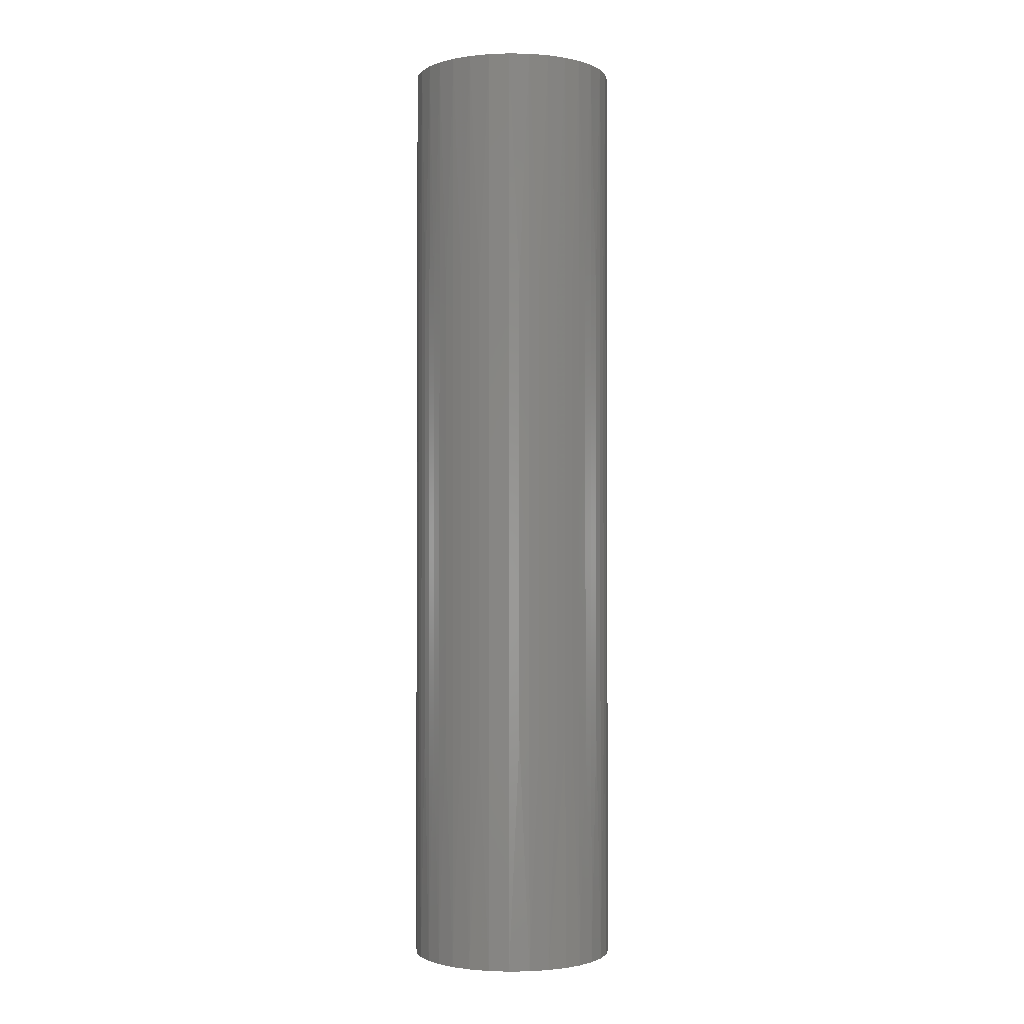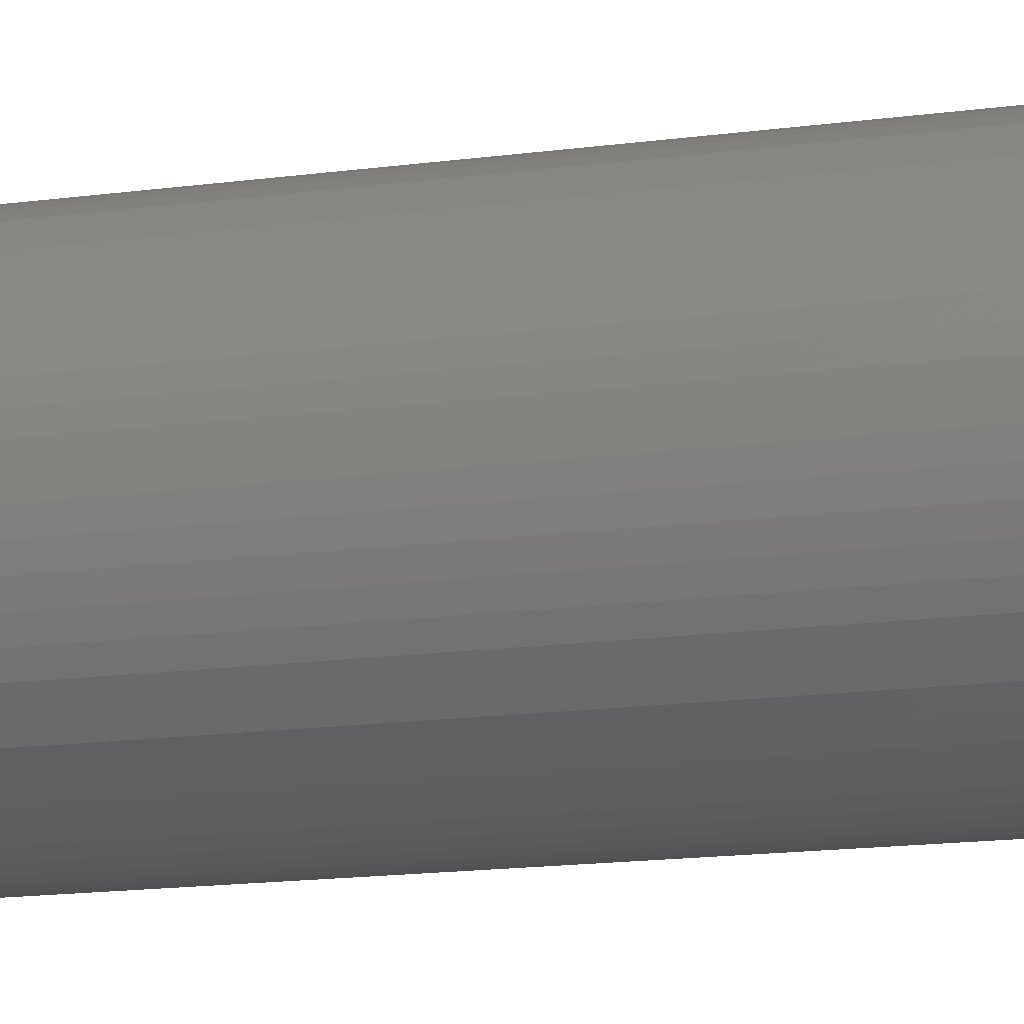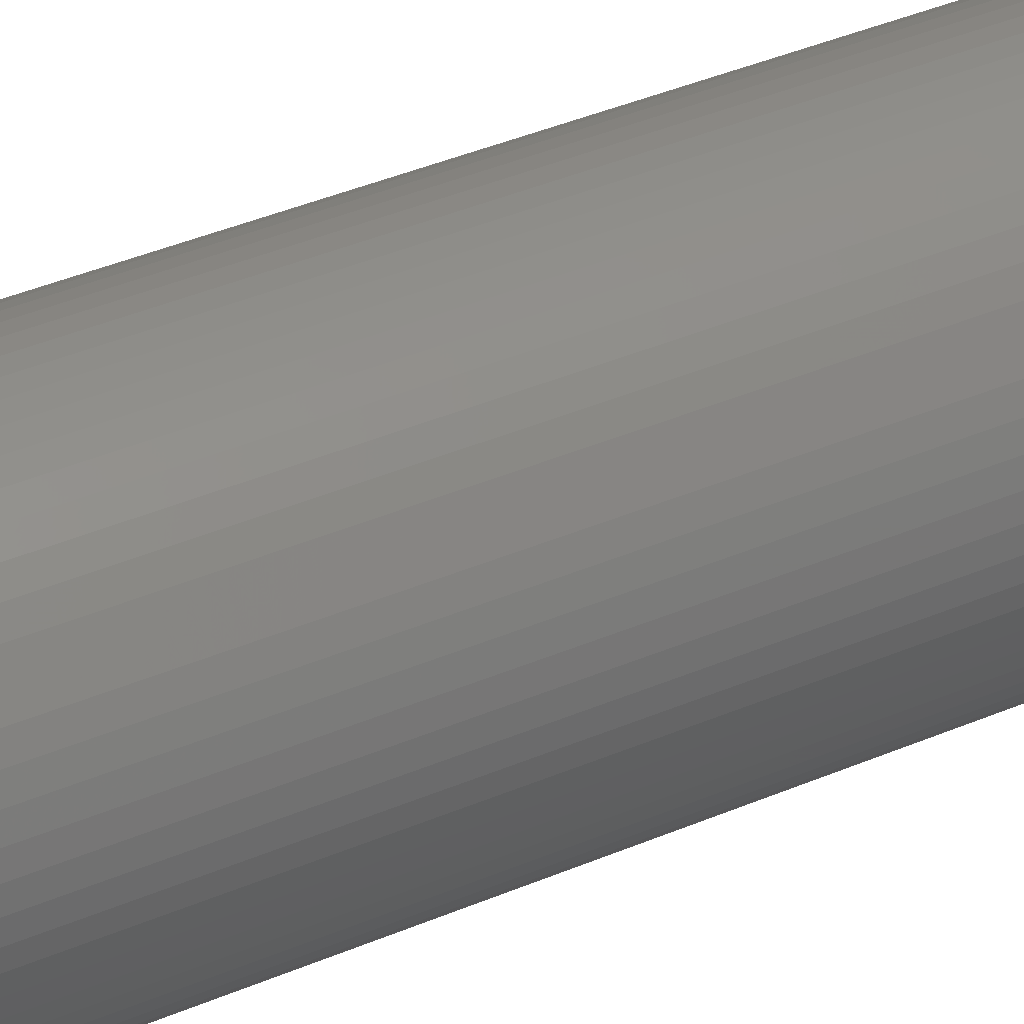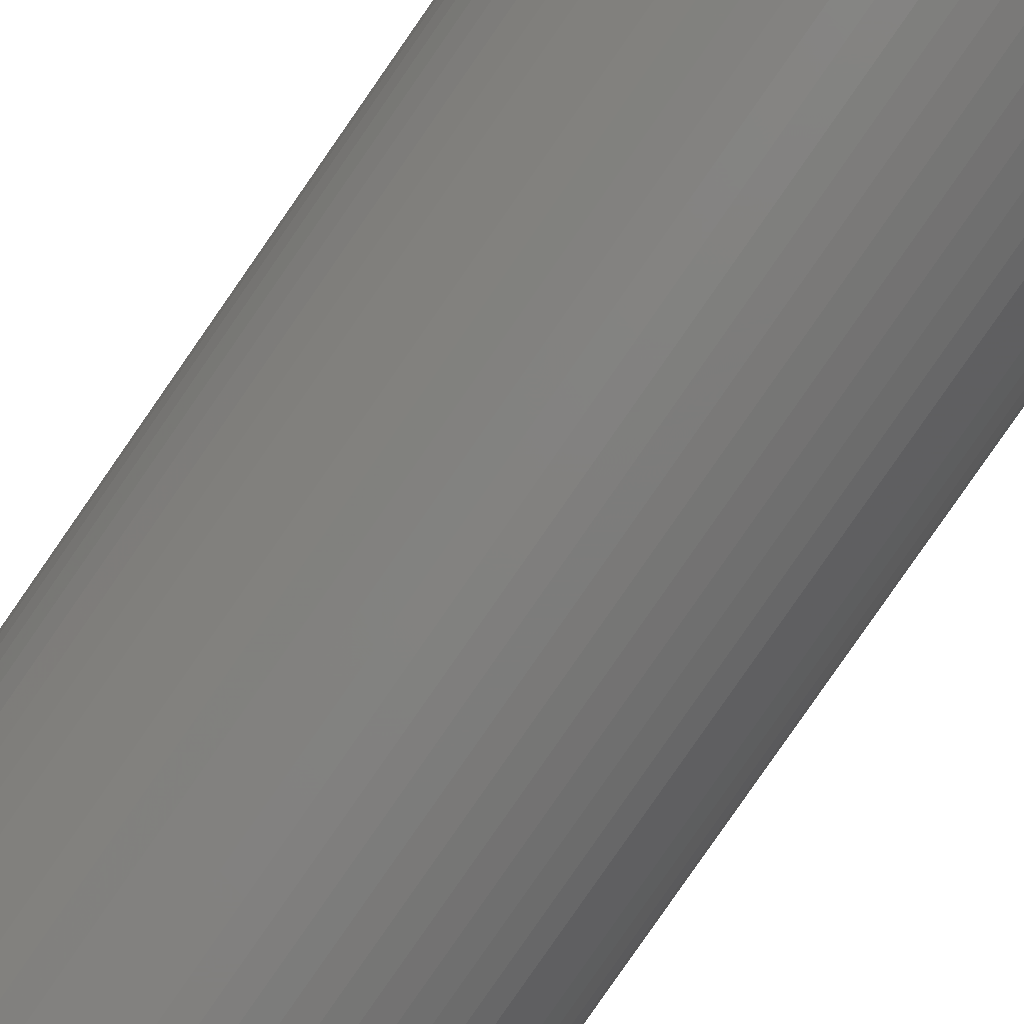
<metadata>
{"format":"stl","ext":"stl","renderer":"f3d","projection":"perspective","resolution":1024,"background":"white","views":[{"elev":-1.5,"azim":147.7,"up":"+Y"},{"elev":-12.0,"azim":-69.6,"up":"+Z"},{"elev":35.9,"azim":60.0,"up":"+Z"},{"elev":-79.8,"azim":145.4,"up":"+Z"}]}
</metadata>
<code>
# stl→obj: 262 verts, 520 faces
v 0.04232 -0.2496 0.008236
v 0.04292 -0.2496 0.004066
v 0.04292 -0.1511 0.004066
v 0.04232 -0.1511 0.008236
v 0.04311 -0.2496 0
v 0.04311 -0.1511 0
v 0.04292 -0.348 0.004066
v 0.04311 -0.348 0
v 0.04232 -0.348 0.008236
v 0.03988 -0.2496 0.01638
v 0.04131 -0.2496 0.01232
v 0.04131 -0.1511 0.01232
v 0.03988 -0.1511 0.01638
v 0.04131 -0.348 0.01232
v 0.03988 -0.348 0.01638
v 0.03578 -0.2496 0.02405
v 0.03804 -0.2496 0.02029
v 0.03804 -0.1511 0.02029
v 0.03578 -0.1511 0.02405
v 0.03804 -0.348 0.02029
v 0.03578 -0.348 0.02405
v 0.02331 -0.2496 0.03626
v 0.02687 -0.2496 0.03371
v 0.02687 -0.1511 0.03371
v 0.02331 -0.1511 0.03626
v 0.03016 -0.2496 0.0308
v 0.03016 -0.1511 0.0308
v 0.02687 -0.348 0.03371
v 0.03016 -0.348 0.0308
v 0.02331 -0.348 0.03626
v 0.01567 -0.2496 0.04016
v 0.01956 -0.2496 0.03842
v 0.01956 -0.1511 0.03842
v 0.01567 -0.1511 0.04016
v 0.01956 -0.348 0.03842
v 0.01567 -0.348 0.04016
v 0.007744 -0.2496 0.04241
v 0.01171 -0.2496 0.04149
v 0.01171 -0.1511 0.04149
v 0.007744 -0.1511 0.04241
v 0.01171 -0.348 0.04149
v 0.007744 -0.348 0.04241
v 0 -0.2496 0.04311
v 0.003824 -0.2496 0.04294
v 0.003824 -0.1511 0.04294
v 0 -0.1511 0.04311
v 0.003824 -0.348 0.04294
v 0 -0.348 0.04311
v -0.008236 -0.2496 0.04232
v -0.004066 -0.2496 0.04292
v -0.004066 -0.1511 0.04292
v -0.008236 -0.1511 0.04232
v -0.004066 -0.348 0.04292
v -0.008236 -0.348 0.04232
v -0.01638 -0.2496 0.03988
v -0.01232 -0.2496 0.04131
v -0.01232 -0.1511 0.04131
v -0.01638 -0.1511 0.03988
v -0.01232 -0.348 0.04131
v -0.01638 -0.348 0.03988
v -0.02405 -0.2496 0.03578
v -0.02029 -0.2496 0.03804
v -0.02029 -0.1511 0.03804
v -0.02405 -0.1511 0.03578
v -0.02029 -0.348 0.03804
v -0.02405 -0.348 0.03578
v -0.03626 -0.2496 0.02331
v -0.03371 -0.2496 0.02687
v -0.03371 -0.1511 0.02687
v -0.03626 -0.1511 0.02331
v -0.0308 -0.2496 0.03016
v -0.0308 -0.1511 0.03016
v -0.03371 -0.348 0.02687
v -0.0308 -0.348 0.03016
v -0.03626 -0.348 0.02331
v -0.04016 -0.2496 0.01567
v -0.03842 -0.2496 0.01956
v -0.03842 -0.1511 0.01956
v -0.04016 -0.1511 0.01567
v -0.03842 -0.348 0.01956
v -0.04016 -0.348 0.01567
v -0.04241 -0.2496 0.007744
v -0.04149 -0.2496 0.01171
v -0.04149 -0.1511 0.01171
v -0.04241 -0.1511 0.007744
v -0.04149 -0.348 0.01171
v -0.04241 -0.348 0.007744
v -0.04311 -0.2496 0
v -0.04294 -0.2496 0.003824
v -0.04294 -0.1511 0.003824
v -0.04311 -0.1511 0
v -0.04294 -0.348 0.003824
v -0.04311 -0.348 0
v -0.04232 -0.2496 -0.008236
v -0.04292 -0.2496 -0.004066
v -0.04292 -0.1511 -0.004066
v -0.04232 -0.1511 -0.008236
v -0.04292 -0.348 -0.004066
v -0.04232 -0.348 -0.008236
v -0.03988 -0.2496 -0.01638
v -0.04131 -0.2496 -0.01232
v -0.04131 -0.1511 -0.01232
v -0.03988 -0.1511 -0.01638
v -0.04131 -0.348 -0.01232
v -0.03988 -0.348 -0.01638
v -0.03578 -0.2496 -0.02405
v -0.03804 -0.2496 -0.02029
v -0.03804 -0.1511 -0.02029
v -0.03578 -0.1511 -0.02405
v -0.03804 -0.348 -0.02029
v -0.03578 -0.348 -0.02405
v -0.02331 -0.2496 -0.03626
v -0.02687 -0.2496 -0.03371
v -0.02687 -0.1511 -0.03371
v -0.02331 -0.1511 -0.03626
v -0.03016 -0.2496 -0.0308
v -0.03016 -0.1511 -0.0308
v -0.02687 -0.348 -0.03371
v -0.03016 -0.348 -0.0308
v -0.02331 -0.348 -0.03626
v -0.01567 -0.2496 -0.04016
v -0.01956 -0.2496 -0.03842
v -0.01956 -0.1511 -0.03842
v -0.01567 -0.1511 -0.04016
v -0.01956 -0.348 -0.03842
v -0.01567 -0.348 -0.04016
v -0.007744 -0.2496 -0.04241
v -0.01171 -0.2496 -0.04149
v -0.01171 -0.1511 -0.04149
v -0.007744 -0.1511 -0.04241
v -0.01171 -0.348 -0.04149
v -0.007744 -0.348 -0.04241
v 0 -0.2496 -0.04311
v -0.003824 -0.2496 -0.04294
v -0.003824 -0.1511 -0.04294
v 0 -0.1511 -0.04311
v -0.003824 -0.348 -0.04294
v 0 -0.348 -0.04311
v 0.008236 -0.2496 -0.04232
v 0.004066 -0.2496 -0.04292
v 0.004066 -0.1511 -0.04292
v 0.008236 -0.1511 -0.04232
v 0.004066 -0.348 -0.04292
v 0.008236 -0.348 -0.04232
v 0.01638 -0.2496 -0.03988
v 0.01232 -0.2496 -0.04131
v 0.01232 -0.1511 -0.04131
v 0.01638 -0.1511 -0.03988
v 0.01232 -0.348 -0.04131
v 0.01638 -0.348 -0.03988
v 0.02405 -0.2496 -0.03578
v 0.02029 -0.2496 -0.03804
v 0.02029 -0.1511 -0.03804
v 0.02405 -0.1511 -0.03578
v 0.02029 -0.348 -0.03804
v 0.02405 -0.348 -0.03578
v 0.03626 -0.2496 -0.02331
v 0.03371 -0.2496 -0.02687
v 0.03371 -0.1511 -0.02687
v 0.03626 -0.1511 -0.02331
v 0.0308 -0.2496 -0.03016
v 0.0308 -0.1511 -0.03016
v 0.03371 -0.348 -0.02687
v 0.0308 -0.348 -0.03016
v 0.03626 -0.348 -0.02331
v 0.04016 -0.2496 -0.01567
v 0.03842 -0.2496 -0.01956
v 0.03842 -0.1511 -0.01956
v 0.04016 -0.1511 -0.01567
v 0.03842 -0.348 -0.01956
v 0.04016 -0.348 -0.01567
v 0.04241 -0.2496 -0.007744
v 0.04149 -0.2496 -0.01171
v 0.04149 -0.1511 -0.01171
v 0.04241 -0.1511 -0.007744
v 0.04149 -0.348 -0.01171
v 0.04241 -0.348 -0.007744
v 0.04294 -0.2496 -0.003824
v 0.04294 -0.1511 -0.003824
v 0.04294 -0.348 -0.003824
v 0.04311 -0.05267 0
v 0.04232 -0.05267 0.008236
v 0.03988 -0.05267 0.01638
v 0.03578 -0.05267 0.02405
v 0.02331 -0.05267 0.03626
v 0.03016 -0.05267 0.0308
v 0.01567 -0.05267 0.04016
v 0.007744 -0.05267 0.04241
v 0 -0.05267 0.04311
v -0.008236 -0.05267 0.04232
v -0.01638 -0.05267 0.03988
v -0.02405 -0.05267 0.03578
v -0.0308 -0.05267 0.03016
v -0.04016 -0.05267 0.01567
v -0.03626 -0.05267 0.02331
v -0.04241 -0.05267 0.007744
v -0.04311 -0.05267 0
v 0.04311 -0.4465 0
v 0.04232 -0.4465 0.008236
v 0.03988 -0.4465 0.01638
v 0.03016 -0.4465 0.0308
v 0.03578 -0.4465 0.02405
v 0.02331 -0.4465 0.03626
v 0.01567 -0.4465 0.04016
v 0.007744 -0.4465 0.04241
v 0 -0.4465 0.04311
v -0.008236 -0.4465 0.04232
v -0.01638 -0.4465 0.03988
v -0.0308 -0.4465 0.03016
v -0.03626 -0.4465 0.02331
v -0.02405 -0.4465 0.03578
v -0.04016 -0.4465 0.01567
v -0.04241 -0.4465 0.007744
v -0.04311 -0.4465 0
v -0.04232 -0.05267 -0.008236
v -0.03988 -0.05267 -0.01638
v -0.03578 -0.05267 -0.02405
v -0.03016 -0.05267 -0.0308
v -0.01567 -0.05267 -0.04016
v -0.02331 -0.05267 -0.03626
v -0.007744 -0.05267 -0.04241
v 0 -0.05267 -0.04311
v 0.008236 -0.05267 -0.04232
v 0.01638 -0.05267 -0.03988
v 0.02405 -0.05267 -0.03578
v 0.0308 -0.05267 -0.03016
v 0.04016 -0.05267 -0.01567
v 0.03626 -0.05267 -0.02331
v 0.04241 -0.05267 -0.007744
v -0.04232 -0.4465 -0.008236
v -0.03988 -0.4465 -0.01638
v -0.03016 -0.4465 -0.0308
v -0.03578 -0.4465 -0.02405
v -0.02331 -0.4465 -0.03626
v -0.01567 -0.4465 -0.04016
v -0.007744 -0.4465 -0.04241
v 0 -0.4465 -0.04311
v 0.008236 -0.4465 -0.04232
v 0.01638 -0.4465 -0.03988
v 0.02405 -0.4465 -0.03578
v 0.0308 -0.4465 -0.03016
v 0.03626 -0.4465 -0.02331
v 0.04016 -0.4465 -0.01567
v 0.04241 -0.4465 -0.007744
v 0.02155 -0.05267 0.02155
v 0.02155 -0.05267 0
v 0 -0.05267 0
v 0 -0.05267 0.02155
v -0.02155 -0.05267 0
v -0.02155 -0.05267 0.02155
v 0 -0.05267 -0.02155
v -0.02155 -0.05267 -0.02155
v 0.02155 -0.05267 -0.02155
v 0.02155 -0.4465 0.02155
v 0 -0.4465 0.02155
v 0 -0.4465 0
v 0.02155 -0.4465 0
v -0.02155 -0.4465 0.02155
v -0.02155 -0.4465 0
v -0.02155 -0.4465 -0.02155
v 0 -0.4465 -0.02155
v 0.02155 -0.4465 -0.02155
f 1 2 3
f 1 3 4
f 2 5 6
f 2 6 3
f 7 8 5
f 7 5 2
f 9 7 2
f 9 2 1
f 10 11 12
f 10 12 13
f 11 1 4
f 11 4 12
f 14 9 1
f 14 1 11
f 15 14 11
f 15 11 10
f 16 17 18
f 16 18 19
f 17 10 13
f 17 13 18
f 20 15 10
f 20 10 17
f 21 20 17
f 21 17 16
f 22 23 24
f 22 24 25
f 23 26 27
f 23 27 24
f 28 29 26
f 28 26 23
f 30 28 23
f 30 23 22
f 31 32 33
f 31 33 34
f 32 22 25
f 32 25 33
f 35 30 22
f 35 22 32
f 36 35 32
f 36 32 31
f 37 38 39
f 37 39 40
f 38 31 34
f 38 34 39
f 41 36 31
f 41 31 38
f 42 41 38
f 42 38 37
f 43 44 45
f 43 45 46
f 44 37 40
f 44 40 45
f 47 42 37
f 47 37 44
f 48 47 44
f 48 44 43
f 49 50 51
f 49 51 52
f 50 43 46
f 50 46 51
f 53 48 43
f 53 43 50
f 54 53 50
f 54 50 49
f 55 56 57
f 55 57 58
f 56 49 52
f 56 52 57
f 59 54 49
f 59 49 56
f 60 59 56
f 60 56 55
f 61 62 63
f 61 63 64
f 62 55 58
f 62 58 63
f 65 60 55
f 65 55 62
f 66 65 62
f 66 62 61
f 67 68 69
f 67 69 70
f 68 71 72
f 68 72 69
f 73 74 71
f 73 71 68
f 75 73 68
f 75 68 67
f 76 77 78
f 76 78 79
f 77 67 70
f 77 70 78
f 80 75 67
f 80 67 77
f 81 80 77
f 81 77 76
f 82 83 84
f 82 84 85
f 83 76 79
f 83 79 84
f 86 81 76
f 86 76 83
f 87 86 83
f 87 83 82
f 88 89 90
f 88 90 91
f 89 82 85
f 89 85 90
f 92 87 82
f 92 82 89
f 93 92 89
f 93 89 88
f 94 95 96
f 94 96 97
f 95 88 91
f 95 91 96
f 98 93 88
f 98 88 95
f 99 98 95
f 99 95 94
f 100 101 102
f 100 102 103
f 101 94 97
f 101 97 102
f 104 99 94
f 104 94 101
f 105 104 101
f 105 101 100
f 106 107 108
f 106 108 109
f 107 100 103
f 107 103 108
f 110 105 100
f 110 100 107
f 111 110 107
f 111 107 106
f 112 113 114
f 112 114 115
f 113 116 117
f 113 117 114
f 118 119 116
f 118 116 113
f 120 118 113
f 120 113 112
f 121 122 123
f 121 123 124
f 122 112 115
f 122 115 123
f 125 120 112
f 125 112 122
f 126 125 122
f 126 122 121
f 127 128 129
f 127 129 130
f 128 121 124
f 128 124 129
f 131 126 121
f 131 121 128
f 132 131 128
f 132 128 127
f 133 134 135
f 133 135 136
f 134 127 130
f 134 130 135
f 137 132 127
f 137 127 134
f 138 137 134
f 138 134 133
f 139 140 141
f 139 141 142
f 140 133 136
f 140 136 141
f 143 138 133
f 143 133 140
f 144 143 140
f 144 140 139
f 145 146 147
f 145 147 148
f 146 139 142
f 146 142 147
f 149 144 139
f 149 139 146
f 150 149 146
f 150 146 145
f 151 152 153
f 151 153 154
f 152 145 148
f 152 148 153
f 155 150 145
f 155 145 152
f 156 155 152
f 156 152 151
f 157 158 159
f 157 159 160
f 158 161 162
f 158 162 159
f 163 164 161
f 163 161 158
f 165 163 158
f 165 158 157
f 166 167 168
f 166 168 169
f 167 157 160
f 167 160 168
f 170 165 157
f 170 157 167
f 171 170 167
f 171 167 166
f 172 173 174
f 172 174 175
f 173 166 169
f 173 169 174
f 176 171 166
f 176 166 173
f 177 176 173
f 177 173 172
f 5 178 179
f 5 179 6
f 178 172 175
f 178 175 179
f 180 177 172
f 180 172 178
f 8 180 178
f 8 178 5
f 3 6 181
f 182 3 181
f 182 4 3
f 182 12 4
f 12 182 183
f 13 12 183
f 183 184 18
f 183 18 13
f 185 24 186
f 185 187 33
f 185 33 25
f 186 27 19
f 186 19 184
f 188 39 187
f 184 19 18
f 27 26 16
f 27 16 19
f 186 24 27
f 187 34 33
f 188 40 39
f 188 45 40
f 39 34 187
f 25 24 185
f 45 188 189
f 51 189 190
f 57 52 190
f 189 51 46
f 190 52 51
f 191 57 190
f 45 189 46
f 191 192 63
f 191 63 58
f 193 72 64
f 193 64 192
f 194 78 195
f 194 196 84
f 194 84 79
f 195 69 193
f 197 90 196
f 191 58 57
f 193 69 72
f 72 71 61
f 72 61 64
f 64 63 192
f 195 78 70
f 194 79 78
f 196 85 84
f 197 91 90
f 90 85 196
f 70 69 195
f 91 197 96
f 198 8 7
f 199 7 9
f 200 14 15
f 200 15 20
f 199 9 14
f 26 29 21
f 26 21 16
f 29 201 202
f 29 202 21
f 203 28 30
f 203 30 35
f 201 29 28
f 202 20 21
f 199 198 7
f 200 199 14
f 203 201 28
f 200 20 202
f 204 36 41
f 205 41 42
f 204 41 205
f 47 205 42
f 206 205 47
f 35 204 203
f 36 204 35
f 206 48 53
f 207 53 54
f 208 59 60
f 208 60 65
f 207 54 59
f 66 61 71
f 66 71 74
f 209 74 73
f 210 73 75
f 74 209 211
f 74 211 66
f 211 65 66
f 207 206 53
f 208 207 59
f 210 209 73
f 208 65 211
f 212 80 81
f 212 81 86
f 212 86 213
f 87 213 86
f 214 213 92
f 87 92 213
f 210 80 212
f 75 80 210
f 47 48 206
f 215 97 96
f 197 215 96
f 216 102 215
f 215 102 97
f 216 103 102
f 108 103 216
f 217 108 216
f 218 117 109
f 218 109 217
f 219 123 220
f 221 129 219
f 220 114 218
f 222 135 221
f 217 109 108
f 117 116 106
f 117 106 109
f 116 119 111
f 116 111 106
f 114 117 218
f 220 123 115
f 219 124 123
f 221 130 129
f 221 135 130
f 129 124 219
f 115 114 220
f 135 222 136
f 141 136 222
f 223 141 222
f 223 224 147
f 223 147 142
f 223 142 141
f 148 147 224
f 224 225 153
f 224 153 148
f 226 162 154
f 226 154 225
f 227 168 228
f 229 174 227
f 226 228 159
f 226 159 162
f 181 179 229
f 225 154 153
f 162 161 151
f 162 151 154
f 228 168 160
f 227 169 168
f 229 175 174
f 181 6 179
f 179 175 229
f 174 169 227
f 160 159 228
f 214 93 98
f 230 98 99
f 231 104 105
f 231 105 110
f 230 99 104
f 119 232 233
f 119 233 111
f 232 119 118
f 234 120 125
f 235 125 126
f 234 118 120
f 233 110 111
f 230 214 98
f 231 230 104
f 234 232 118
f 231 110 233
f 236 131 132
f 236 132 137
f 235 131 236
f 137 237 236
f 138 237 137
f 125 235 234
f 131 235 126
f 92 93 214
f 238 143 144
f 238 144 149
f 239 150 155
f 240 155 156
f 239 149 150
f 241 164 163
f 161 164 156
f 161 156 151
f 242 165 170
f 243 170 171
f 242 163 165
f 164 241 240
f 164 240 156
f 238 237 138
f 238 138 143
f 239 238 149
f 242 241 163
f 239 155 240
f 244 176 177
f 244 177 180
f 244 243 176
f 180 198 244
f 180 8 198
f 170 243 242
f 176 243 171
f 245 246 247
f 245 247 248
f 248 247 249
f 248 249 250
f 247 251 252
f 247 252 249
f 246 253 251
f 246 251 247
f 217 252 218
f 217 216 252
f 216 215 249
f 252 220 218
f 251 222 221
f 251 219 252
f 220 252 219
f 221 219 251
f 252 216 249
f 251 223 222
f 249 196 194
f 195 250 194
f 250 195 193
f 196 249 197
f 193 192 250
f 192 191 250
f 248 191 190
f 248 250 191
f 249 194 250
f 249 215 197
f 251 253 224
f 227 253 246
f 224 253 225
f 225 253 226
f 228 253 227
f 246 181 229
f 229 227 246
f 226 253 228
f 182 181 246
f 187 245 248
f 189 188 248
f 187 248 188
f 187 185 245
f 190 189 248
f 183 245 184
f 185 186 245
f 186 184 245
f 183 246 245
f 246 183 182
f 224 223 251
f 254 255 256
f 254 256 257
f 255 258 259
f 255 259 256
f 256 259 260
f 256 260 261
f 257 256 261
f 257 261 262
f 233 232 260
f 233 260 231
f 231 259 230
f 260 232 234
f 261 236 237
f 261 260 235
f 234 235 260
f 236 261 235
f 260 259 231
f 261 237 238
f 259 212 213
f 210 212 258
f 258 209 210
f 213 214 259
f 209 258 211
f 211 258 208
f 255 207 208
f 255 208 258
f 259 258 212
f 259 214 230
f 261 239 262
f 243 257 262
f 239 240 262
f 240 241 262
f 242 243 262
f 257 244 198
f 244 257 243
f 241 242 262
f 199 257 198
f 204 255 254
f 206 255 205
f 204 205 255
f 204 254 203
f 207 255 206
f 200 202 254
f 203 254 201
f 201 254 202
f 200 254 257
f 257 199 200
f 239 261 238

</code>
